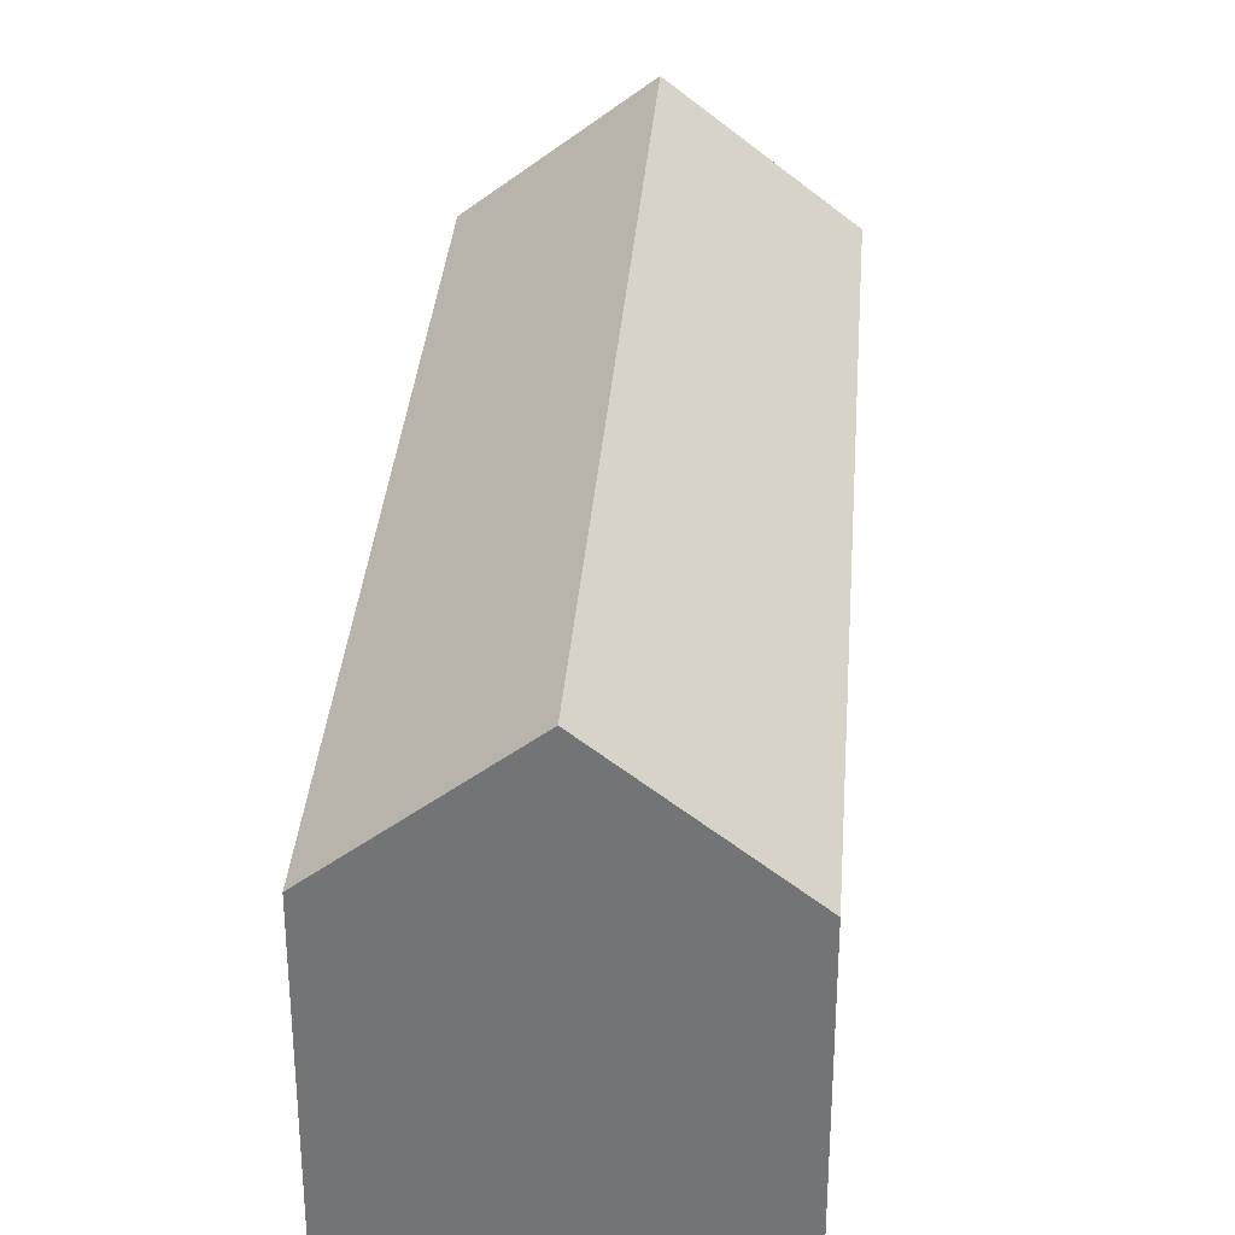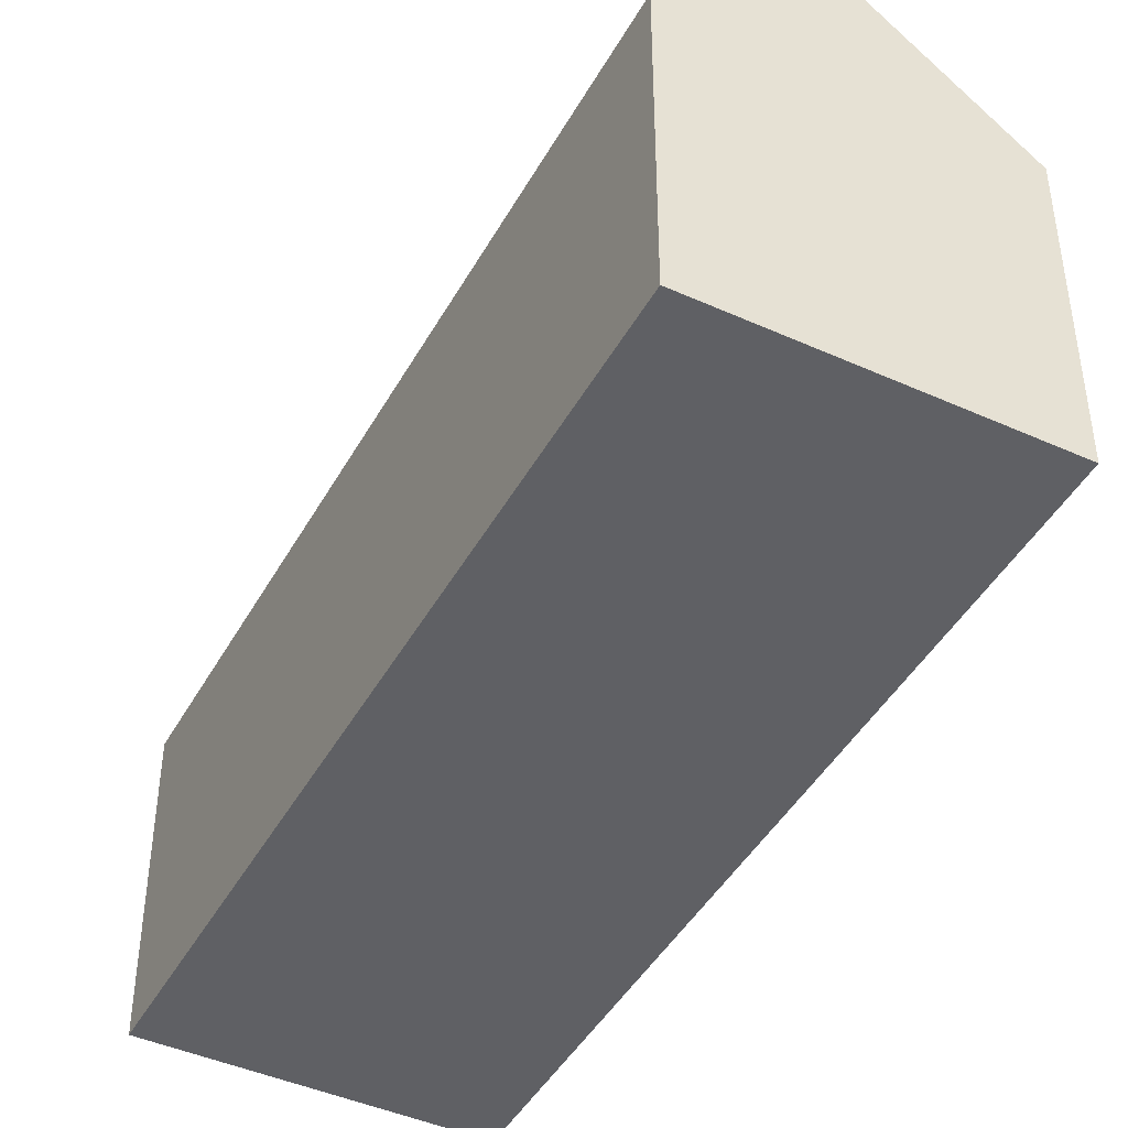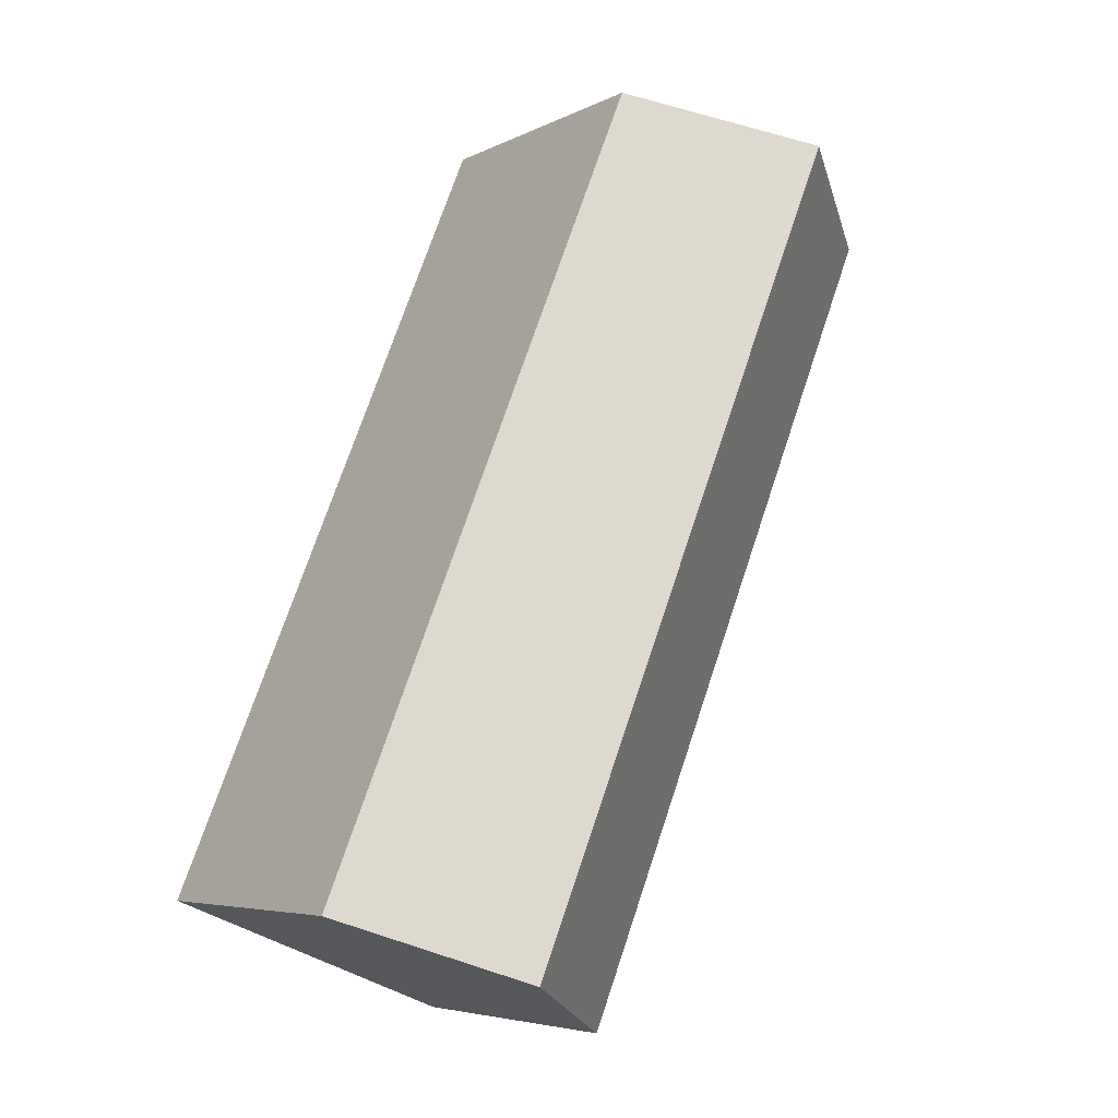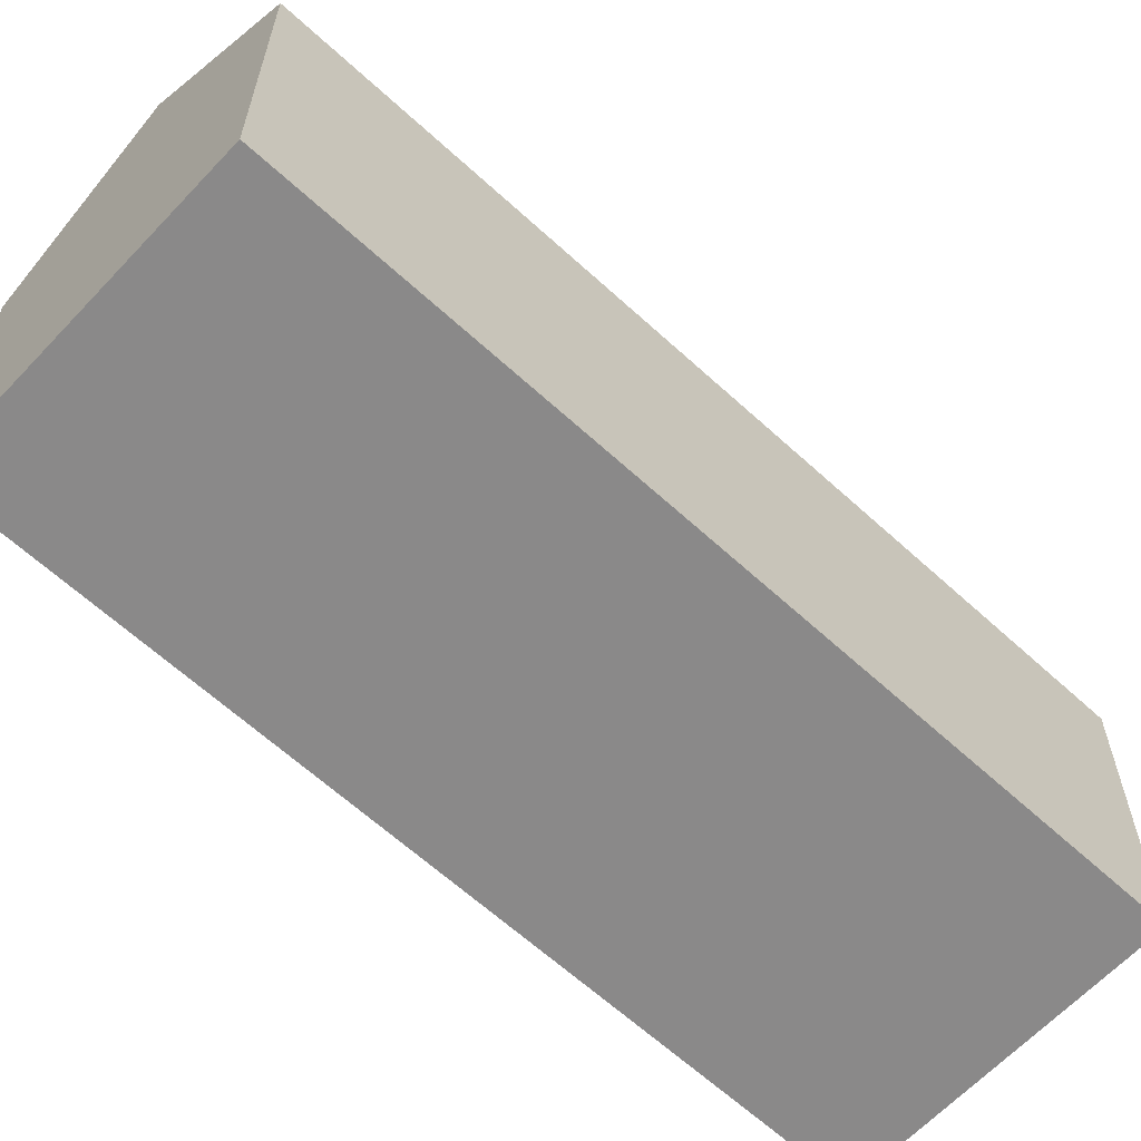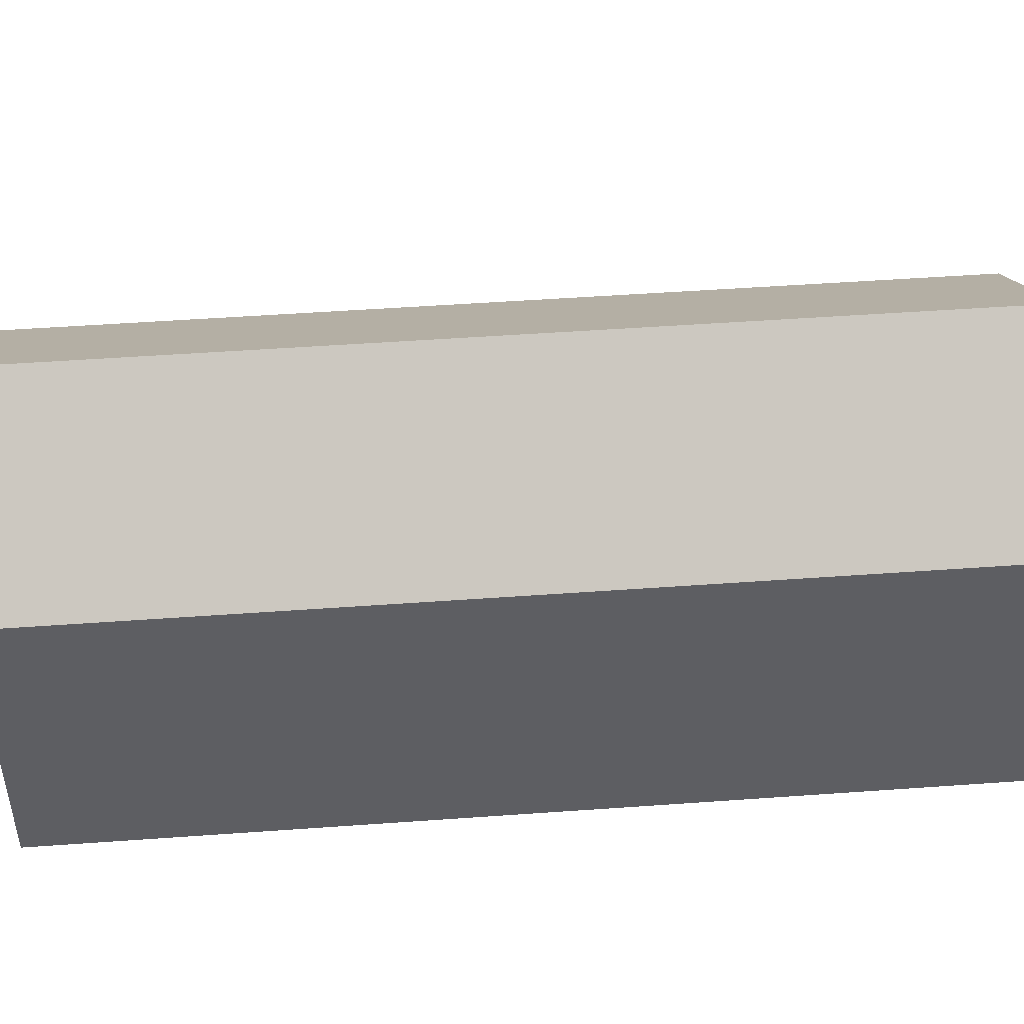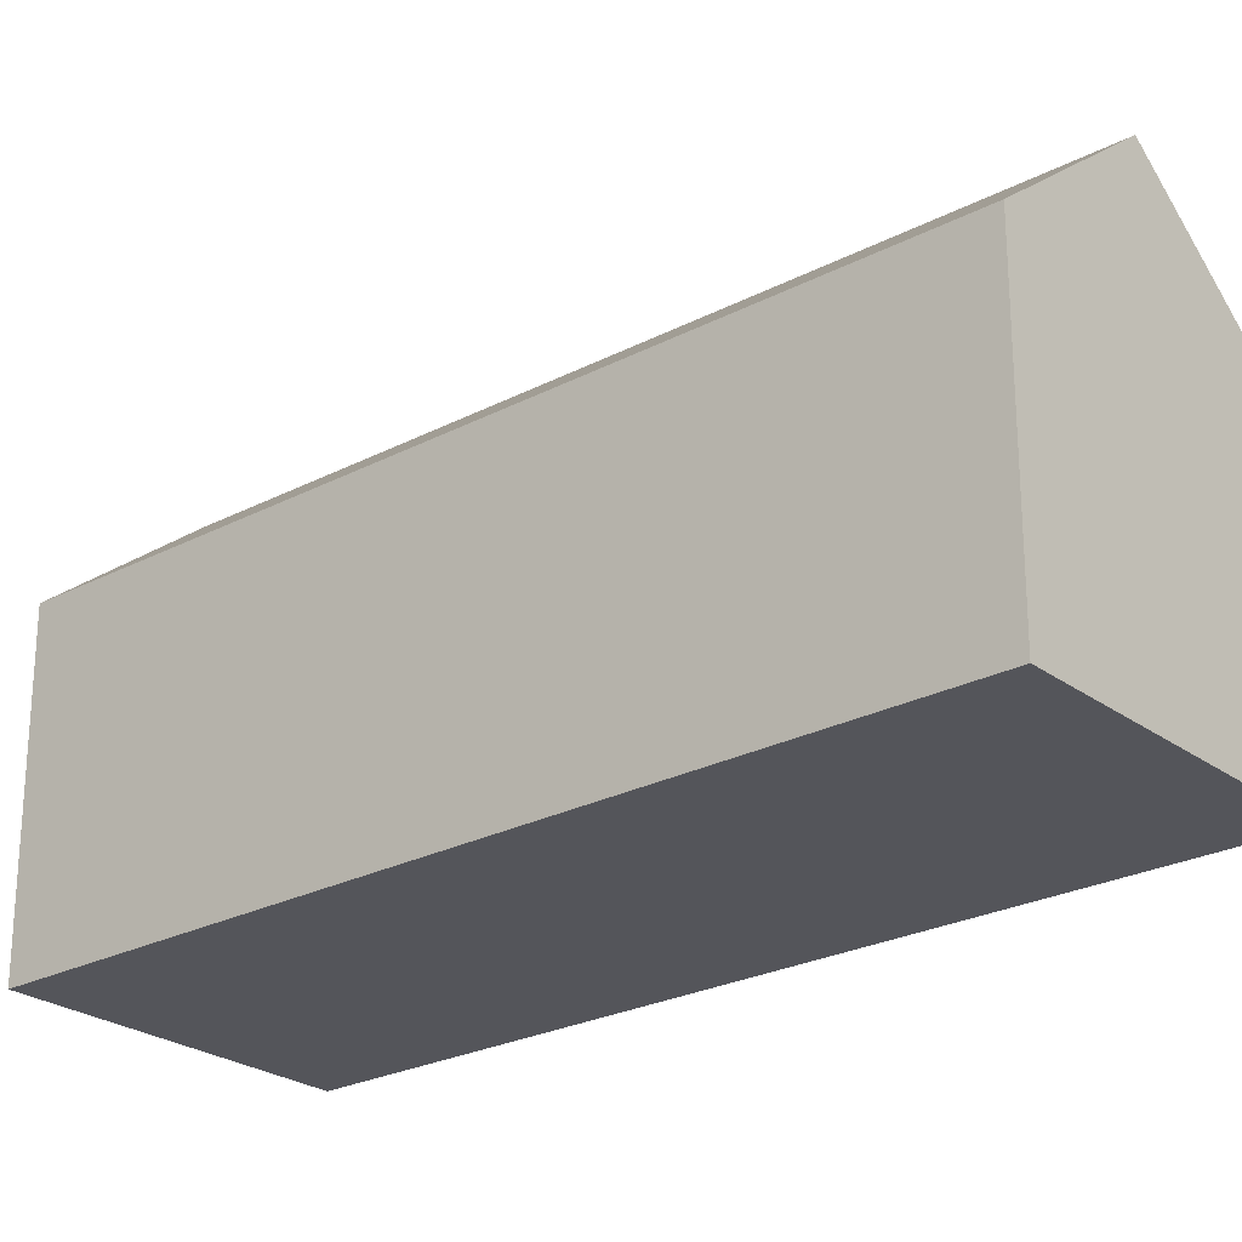
<metadata>
{"format":"obj","ext":"obj","renderer":"f3d","projection":"perspective","resolution":1024,"background":"white","views":[{"elev":33.4,"azim":-18.0,"up":"+Y"},{"elev":-44.4,"azim":-49.8,"up":"+Y"},{"elev":-5.4,"azim":145.9,"up":"+Z"},{"elev":-63.3,"azim":24.8,"up":"+Y"},{"elev":49.8,"azim":-116.9,"up":"+Y"},{"elev":-25.0,"azim":108.0,"up":"+Y"}]}
</metadata>
<code>
v  15.28 2.276e-15 -37.18
v  13.76 -3.421e-16 5.587
v  0 0 0
v  29.04 1.934e-15 -31.59
v  13.76 14 5.587
v  0.0002988 14 -0.0004438
v  6.879 19.82 2.793
v  15.28 14 -37.18
v  29.04 14 -31.59
v  22.16 19.82 -34.38
g defaultobject
f 1 2 3
f 2 1 4
f 5 3 2
f 3 5 6
f 6 5 7
f 6 1 3
f 1 6 8
f 8 4 1
f 4 8 9
f 9 8 10
f 4 5 2
f 5 4 9
f 8 7 10
f 7 8 6
f 10 5 9
f 5 10 7

</code>
